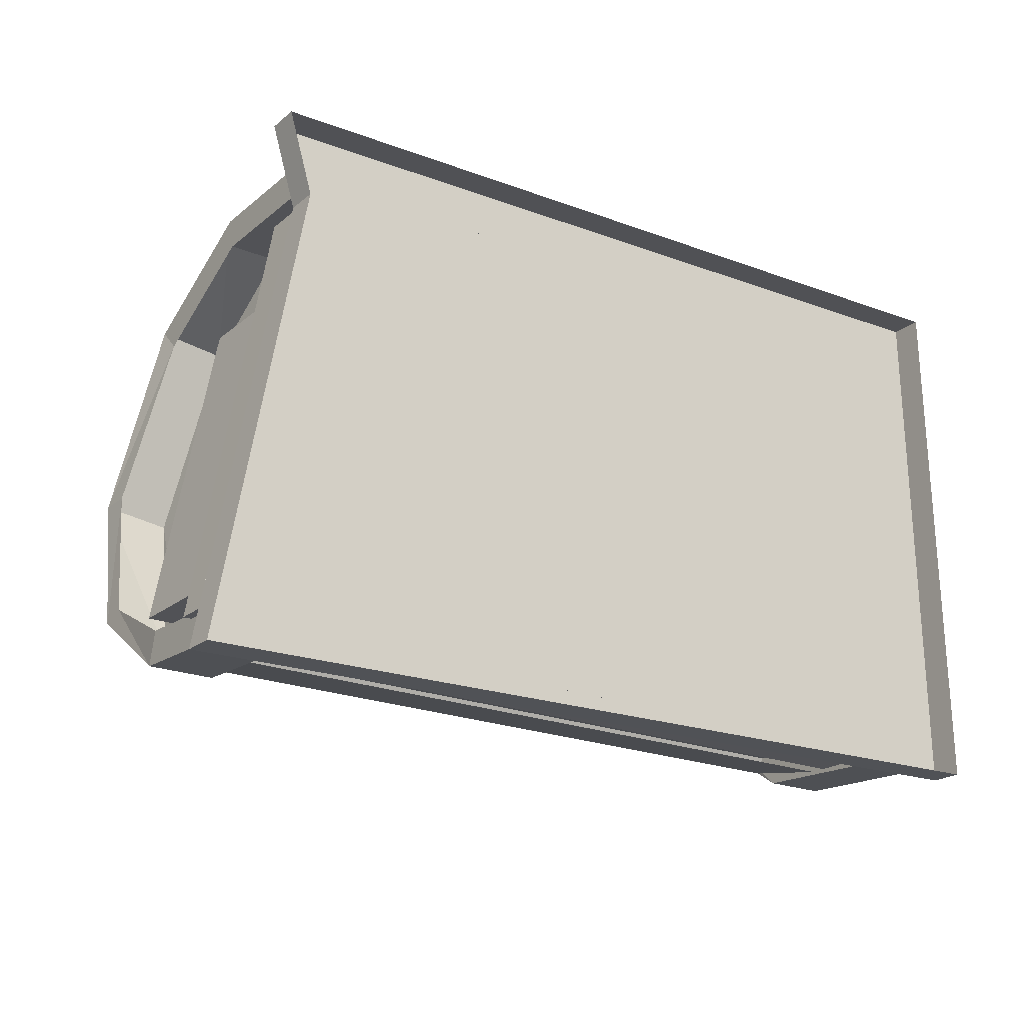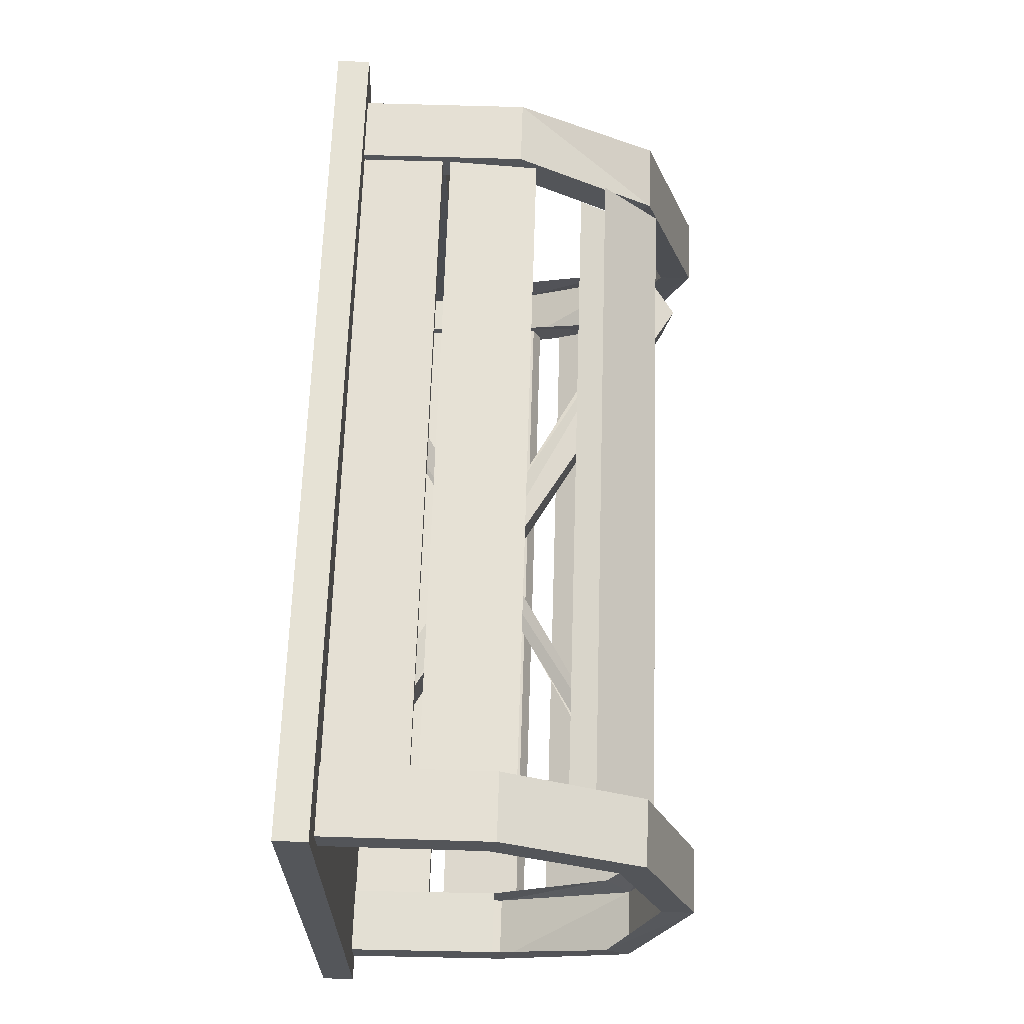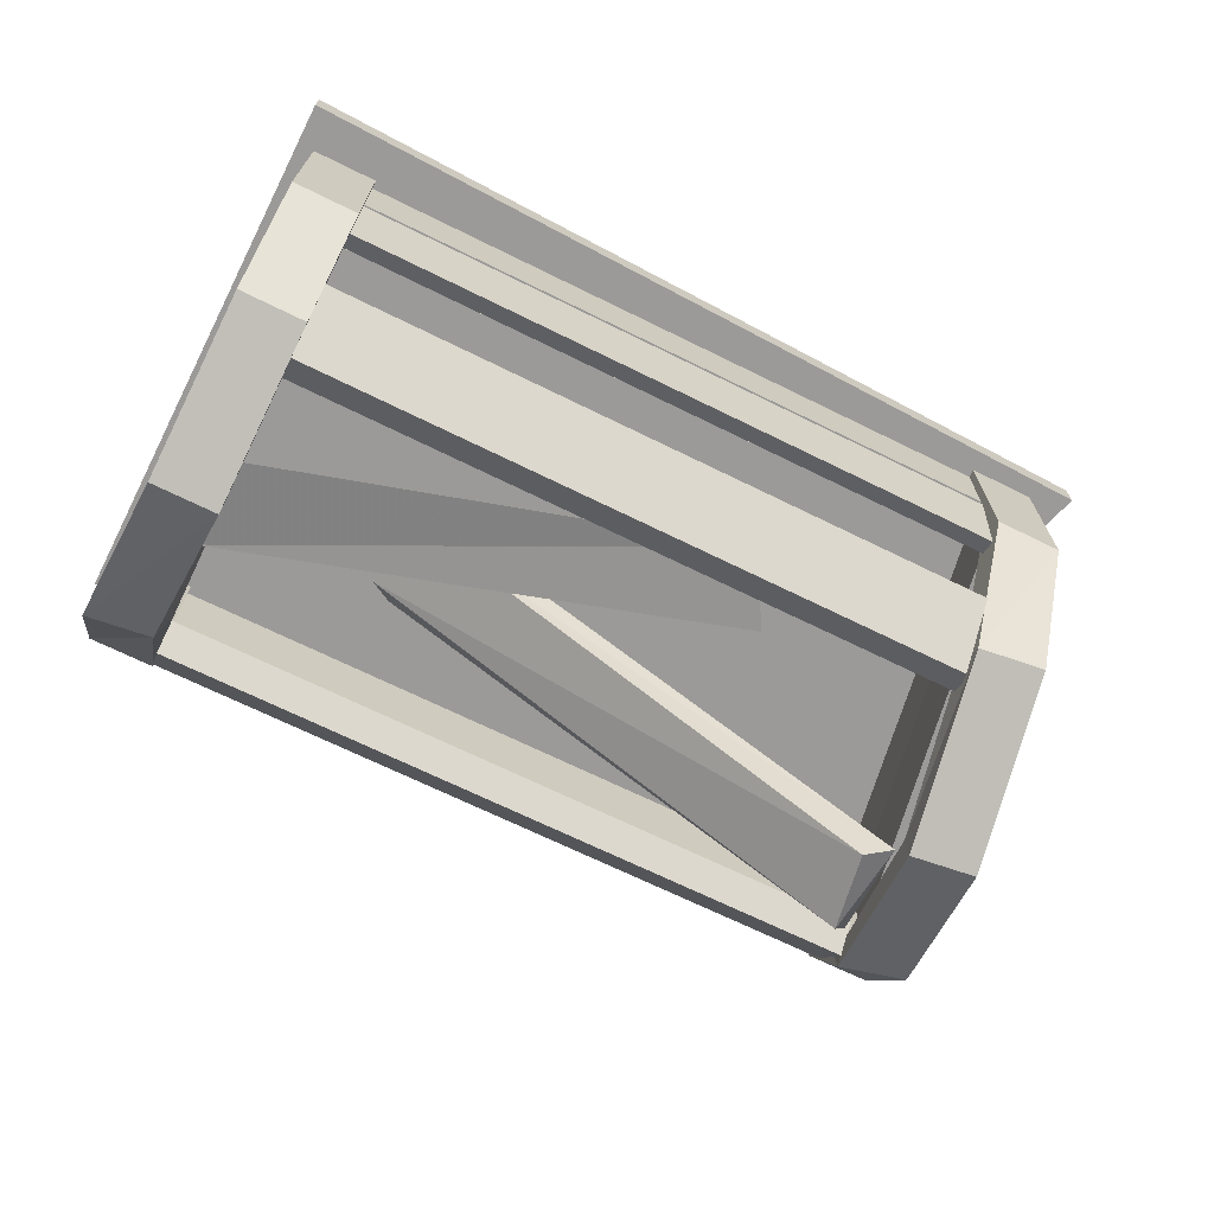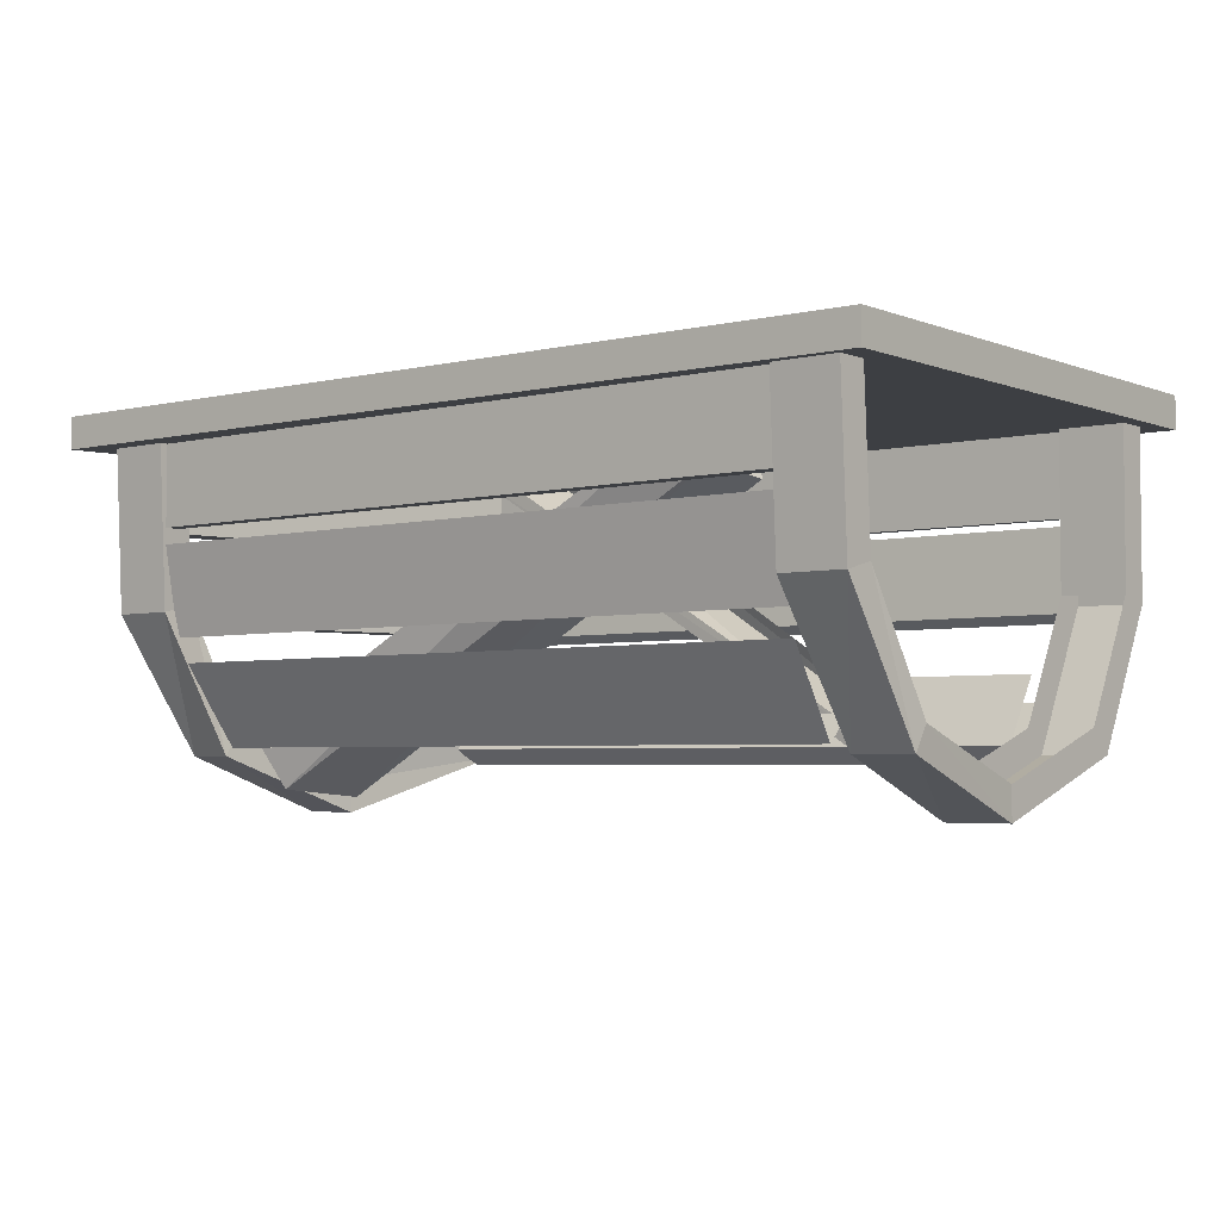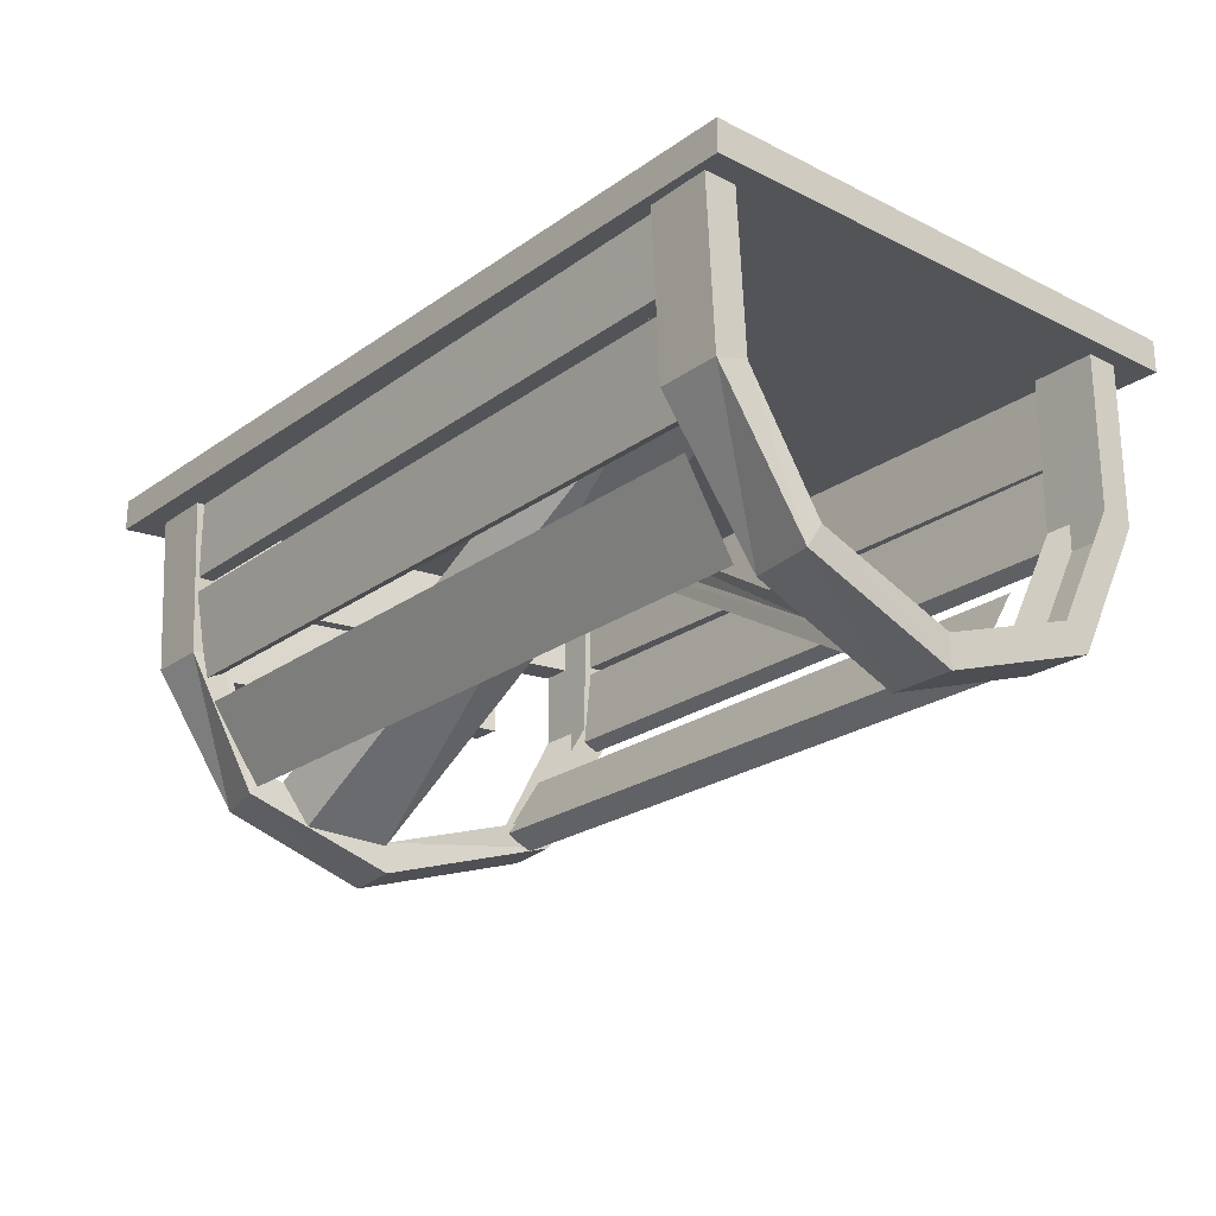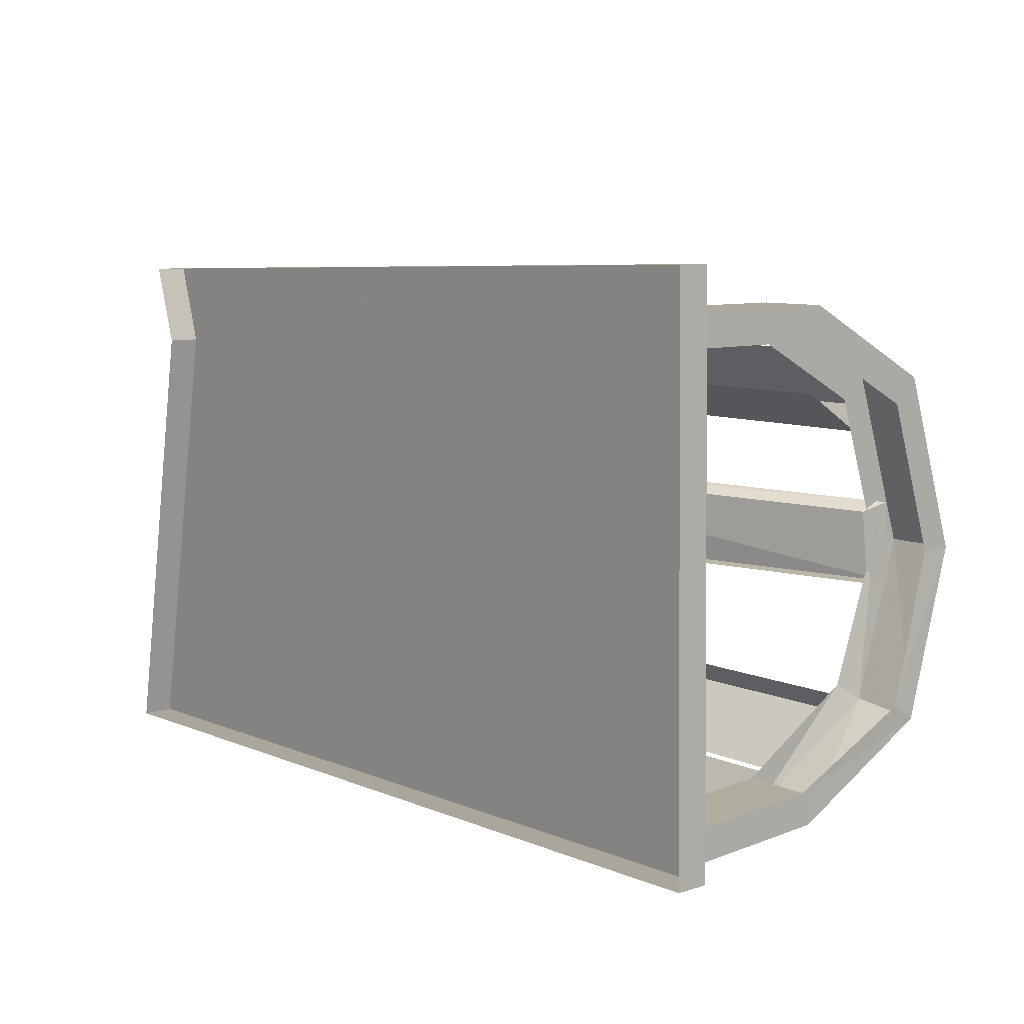
<metadata>
{"format":"obj","ext":"obj","renderer":"f3d","projection":"perspective","resolution":1024,"background":"white","views":[{"elev":-21.3,"azim":144.3,"up":"+Z"},{"elev":65.6,"azim":-88.2,"up":"+Z"},{"elev":-69.3,"azim":-26.2,"up":"+Y"},{"elev":-3.8,"azim":-140.9,"up":"+Y"},{"elev":-22.9,"azim":-129.4,"up":"+Y"},{"elev":8.7,"azim":-130.3,"up":"+Z"}]}
</metadata>
<code>
v 0.3281 -0.1094 -0.2422
v -0.3594 -0.1094 -0.2422
v -0.3594 -0.03125 -0.2422
v 0.3281 -0.03125 -0.2422
v -0.3594 -0.1094 -0.2266
v 0.3281 -0.1094 -0.2266
v 0.3281 -0.03125 -0.2266
v -0.3594 -0.03125 -0.2266
v 0.3125 -0.3125 -0.1719
v -0.3594 -0.3125 -0.1719
v -0.3594 -0.2344 -0.2188
v 0.3281 -0.2344 -0.2188
v 0.3125 -0.2891 -0.1484
v -0.3594 -0.2891 -0.1484
v 0.3281 -0.2109 -0.2266
v -0.3594 -0.2109 -0.2266
v -0.3594 -0.125 -0.2422
v 0.3281 -0.125 -0.2422
v -0.3594 -0.2031 -0.2109
v 0.3281 -0.2031 -0.2109
v 0.3281 -0.125 -0.2266
v -0.3594 -0.125 -0.2266
v -0.3594 -0.1094 0.2188
v 0.2734 -0.1094 0.2188
v 0.2734 -0.03125 0.2188
v -0.3594 -0.03125 0.2188
v -0.3594 -0.1094 0.2109
v 0.2734 -0.1094 0.2031
v 0.2734 -0.03125 0.2031
v -0.3594 -0.03125 0.2109
v -0.3594 -0.3281 0.125
v 0.2734 -0.3281 0.125
v 0.2734 -0.2734 0.1797
v -0.3594 -0.2734 0.1797
v -0.3594 -0.3125 0.1016
v 0.2812 -0.3125 0.1016
v -0.3594 -0.2031 0.2109
v 0.2734 -0.2031 0.2109
v 0.2734 -0.1172 0.2188
v -0.3594 -0.1172 0.2188
v 0.2734 -0.1953 0.1953
v -0.3594 -0.1953 0.1953
v -0.3594 -0.1172 0.2031
v 0.2734 -0.1172 0.2031
v 0.2656 -0.3594 -0.05469
v -0.2031 -0.08594 -0.03906
v -0.2031 -0.07812 -0.1172
v 0.2812 -0.3516 -0.1328
v 0.2969 -0.3359 -0.04688
v -0.1953 -0.0625 -0.03125
v -0.1797 -0.04688 -0.1406
v 0.3047 -0.3047 -0.1484
v -0.3672 -0.3594 -0.04688
v 0.1641 -0.04688 -0.007812
v 0.1172 -0.05469 0.07031
v -0.3672 -0.3516 0.03125
v -0.3594 -0.3359 -0.04688
v 0.1641 -0.03125 -0.007812
v 0.1172 -0.03125 0.0625
v -0.3594 -0.3281 0.02344
v 0.4297 -0.03125 -0.2734
v -0.4453 -0.03125 -0.2578
v -0.4453 0 -0.2578
v 0.4297 0 -0.2734
v 0.3516 -0.03125 0.1641
v 0.375 -0.03125 0.2422
v -0.4375 -0.03125 0.2656
v -0.4375 0 0.2656
v 0.375 0 0.2422
v 0.3516 0 0.1641
v 0.3672 -0.1094 -0.2188
v 0.2969 -0.1094 0.1875
v 0.2969 -0.03125 0.1875
v 0.3672 -0.03125 -0.2188
v 0.3984 -0.1094 -0.2188
v 0.3281 -0.1094 0.1875
v 0.3281 -0.03125 0.1875
v 0.3984 -0.03125 -0.2188
v 0.3594 -0.1953 -0.1953
v 0.3047 -0.1953 0.1016
v 0.3047 -0.1172 0.1016
v 0.3594 -0.1172 -0.1953
v 0.3906 -0.1953 -0.1953
v 0.3359 -0.1953 0.1016
v 0.3359 -0.1172 0.1016
v 0.3906 -0.1172 -0.1953
v -0.4219 -0.1797 -0.2109
v -0.3594 -0.1797 -0.2109
v -0.3594 -0.03125 -0.2188
v -0.4219 -0.03125 -0.2188
v -0.4219 -0.1875 -0.2422
v -0.4297 -0.3203 -0.1641
v -0.4297 -0.2969 -0.1484
v -0.4219 -0.375 -0.007812
v -0.4219 -0.3438 -0.007812
v -0.4219 -0.3203 0.1562
v -0.4219 -0.2969 0.1328
v -0.4219 -0.1875 0.2266
v -0.4219 -0.1797 0.1953
v -0.4219 -0.03125 0.2266
v -0.4219 -0.03125 0.1953
v -0.3594 -0.1797 0.1953
v -0.3594 -0.03125 0.1953
v -0.3594 -0.1875 0.2266
v -0.3594 -0.3203 0.1562
v -0.3594 -0.2969 0.1328
v -0.3594 -0.375 -0.007812
v -0.3594 -0.3438 -0.007812
v -0.3672 -0.3203 -0.1562
v -0.3594 -0.2969 -0.1406
v -0.3594 -0.1875 -0.2422
v -0.3594 -0.03125 -0.25
v -0.4219 -0.03125 -0.25
v -0.3594 -0.03125 0.2266
v 0.3281 -0.1797 -0.2109
v 0.3906 -0.1797 -0.2109
v 0.3906 -0.03125 -0.2188
v 0.3281 -0.03125 -0.2188
v 0.3281 -0.1875 -0.2422
v 0.3125 -0.3203 -0.1797
v 0.3125 -0.2969 -0.1641
v 0.2969 -0.375 -0.03125
v 0.2969 -0.3438 -0.03125
v 0.2734 -0.3203 0.1484
v 0.2734 -0.2969 0.125
v 0.2734 -0.1875 0.2266
v 0.2734 -0.1797 0.1953
v 0.2734 -0.03125 0.2266
v 0.2734 -0.03125 0.1953
v 0.3359 -0.1797 0.1953
v 0.3359 -0.03125 0.1953
v 0.3359 -0.1875 0.2266
v 0.3359 -0.3203 0.1562
v 0.3359 -0.2969 0.1328
v 0.3594 -0.375 -0.02344
v 0.3594 -0.3438 -0.02344
v 0.375 -0.3203 -0.1641
v 0.375 -0.2969 -0.1562
v 0.3906 -0.1875 -0.2422
v 0.3906 -0.03125 -0.25
v 0.3281 -0.03125 -0.25
v 0.3359 -0.03125 0.2266
v -0.3594 -0.25 0.1406
v 0.2812 -0.25 0.1406
f 1 2 3
f 1 3 4
f 5 6 7
f 5 7 8
f 9 10 11
f 9 11 12
f 15 16 17
f 15 17 18
f 19 20 21
f 19 21 22
f 23 24 25
f 23 25 26
f 23 26 27
f 24 28 29
f 24 29 25
f 28 27 30
f 28 30 29
f 27 26 30
f 31 32 33
f 31 33 34
f 37 38 39
f 37 39 40
f 41 42 43
f 41 43 44
f 45 46 47
f 45 47 48
f 53 54 55
f 53 55 56
f 53 56 57
f 56 60 57
f 71 72 73
f 71 73 74
f 71 74 75
f 72 76 77
f 72 77 73
f 76 75 78
f 76 78 77
f 75 74 78
f 79 80 81
f 79 81 82
f 79 82 83
f 80 84 85
f 80 85 81
f 84 83 86
f 84 86 85
f 83 82 86
f 36 35 143
f 36 143 144
f 6 5 2
f 6 2 1
f 13 14 10
f 13 10 9
f 20 19 16
f 20 16 15
f 23 27 24
f 24 27 28
f 35 36 32
f 35 32 31
f 42 41 38
f 42 38 37
f 45 48 49
f 45 49 46
f 46 49 50
f 46 50 51
f 46 51 47
f 47 51 48
f 48 51 52
f 48 52 49
f 53 57 54
f 54 57 58
f 54 58 59
f 54 59 55
f 55 59 56
f 56 59 60
f 71 75 72
f 72 75 76
f 79 83 80
f 80 83 84
f 61 62 63
f 61 63 64
f 61 64 65
f 62 67 68
f 62 68 63
f 67 66 69
f 67 69 68
f 70 66 65
f 70 65 64
f 66 70 69
f 87 90 91
f 87 91 92
f 87 92 93
f 93 92 94
f 93 94 95
f 95 94 96
f 95 96 97
f 97 96 98
f 97 98 99
f 99 98 100
f 99 100 101
f 102 103 104
f 102 104 105
f 102 105 106
f 106 105 107
f 106 107 108
f 108 107 109
f 108 109 110
f 110 109 111
f 110 111 88
f 88 111 112
f 88 112 89
f 91 90 113
f 104 103 114
f 115 118 119
f 115 119 120
f 115 120 121
f 121 120 122
f 121 122 123
f 123 122 124
f 123 124 125
f 125 124 126
f 125 126 127
f 127 126 128
f 127 128 129
f 130 131 132
f 130 132 133
f 130 133 134
f 134 133 135
f 134 135 136
f 136 135 137
f 136 137 138
f 138 137 139
f 138 139 116
f 116 139 140
f 116 140 117
f 119 118 141
f 132 131 142
f 61 65 62
f 62 65 66
f 62 66 67
f 87 88 89
f 87 89 90
f 99 101 102
f 102 101 103
f 111 91 113
f 111 113 112
f 91 111 109
f 91 109 92
f 92 109 107
f 92 107 94
f 94 107 105
f 94 105 96
f 96 105 104
f 96 104 98
f 98 104 114
f 98 114 100
f 115 116 117
f 115 117 118
f 127 129 130
f 130 129 131
f 139 119 141
f 139 141 140
f 119 139 137
f 119 137 120
f 120 137 135
f 120 135 122
f 122 135 133
f 122 133 124
f 124 133 132
f 124 132 126
f 126 132 142
f 126 142 128

</code>
